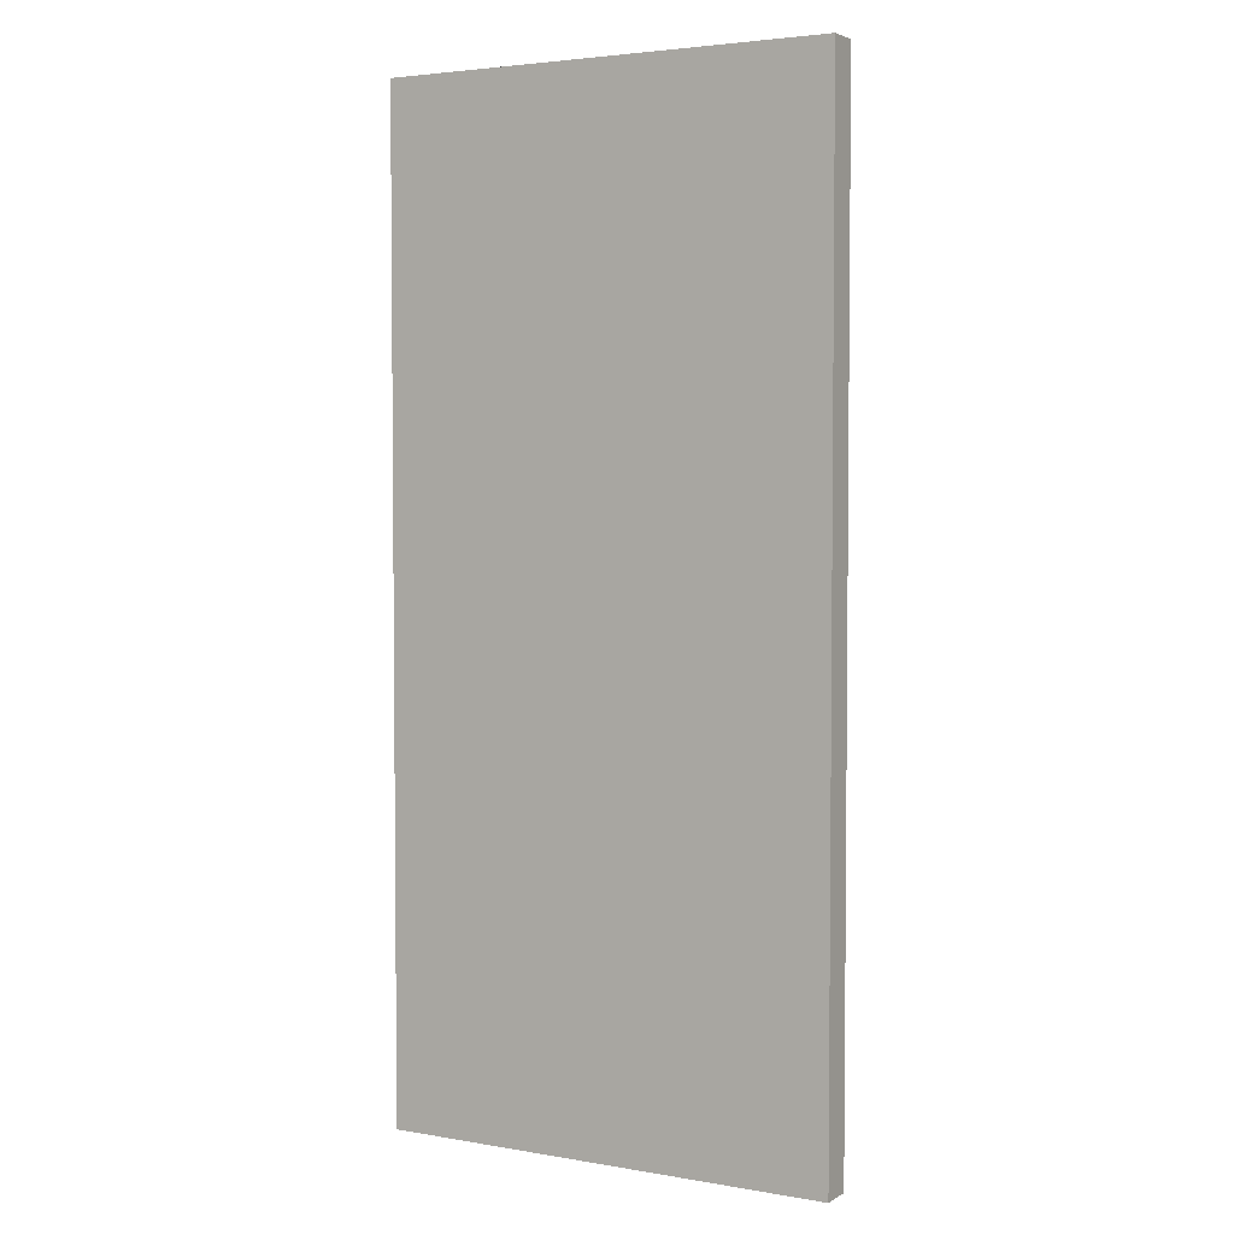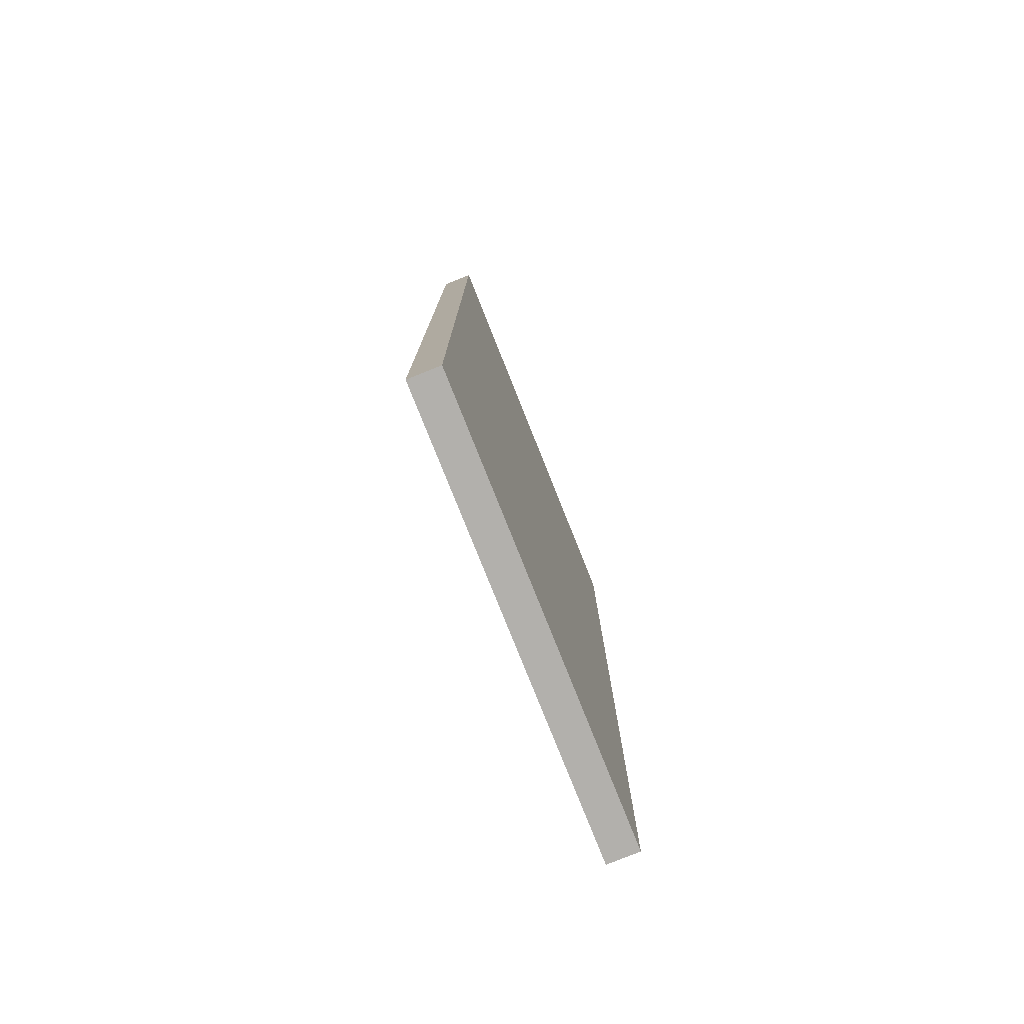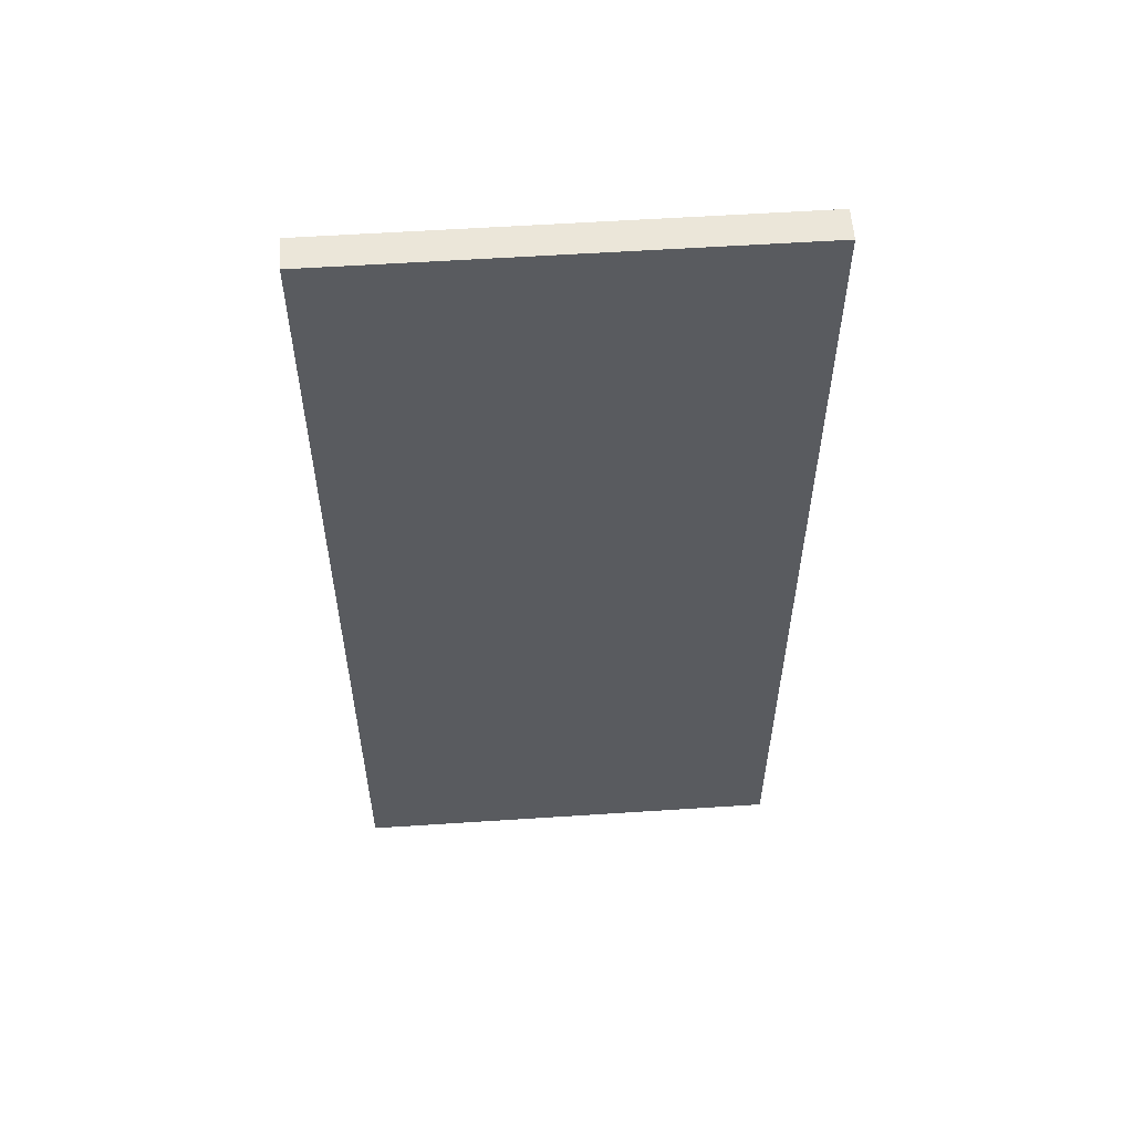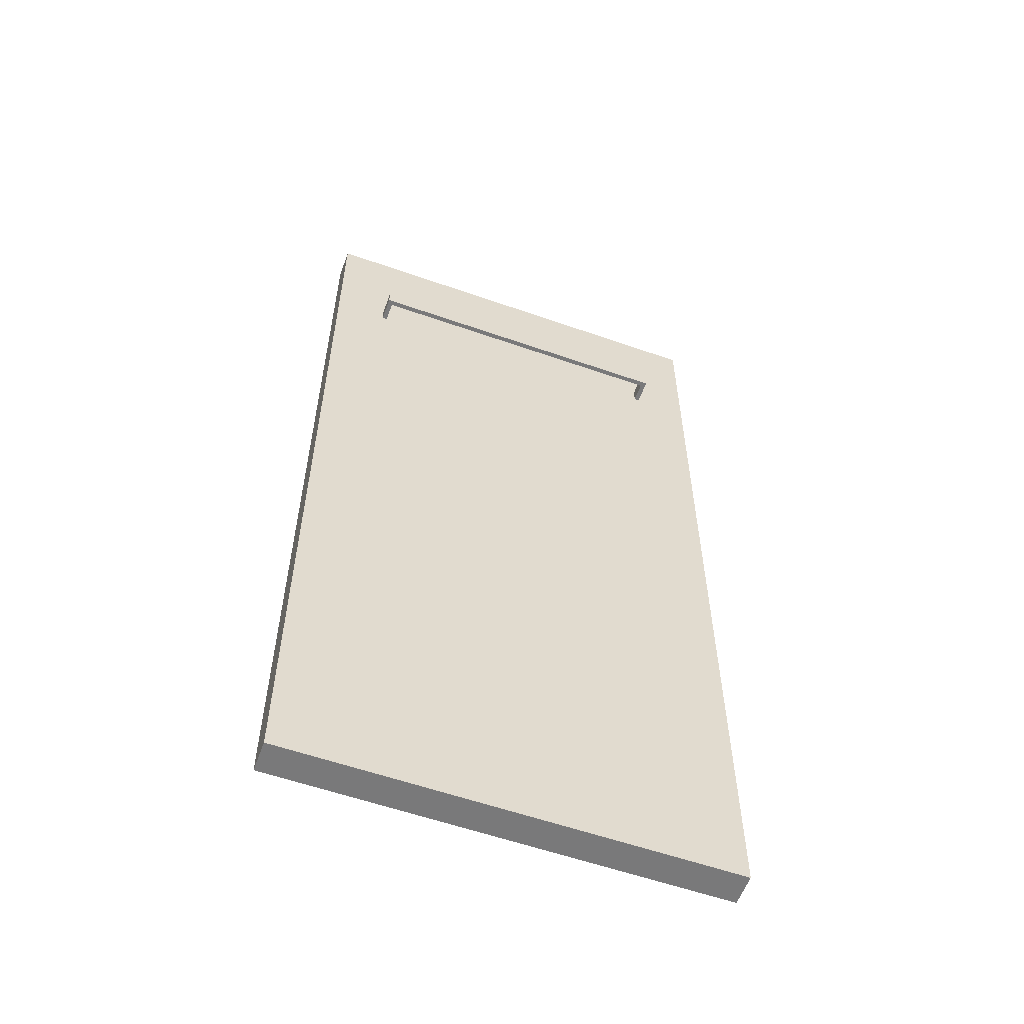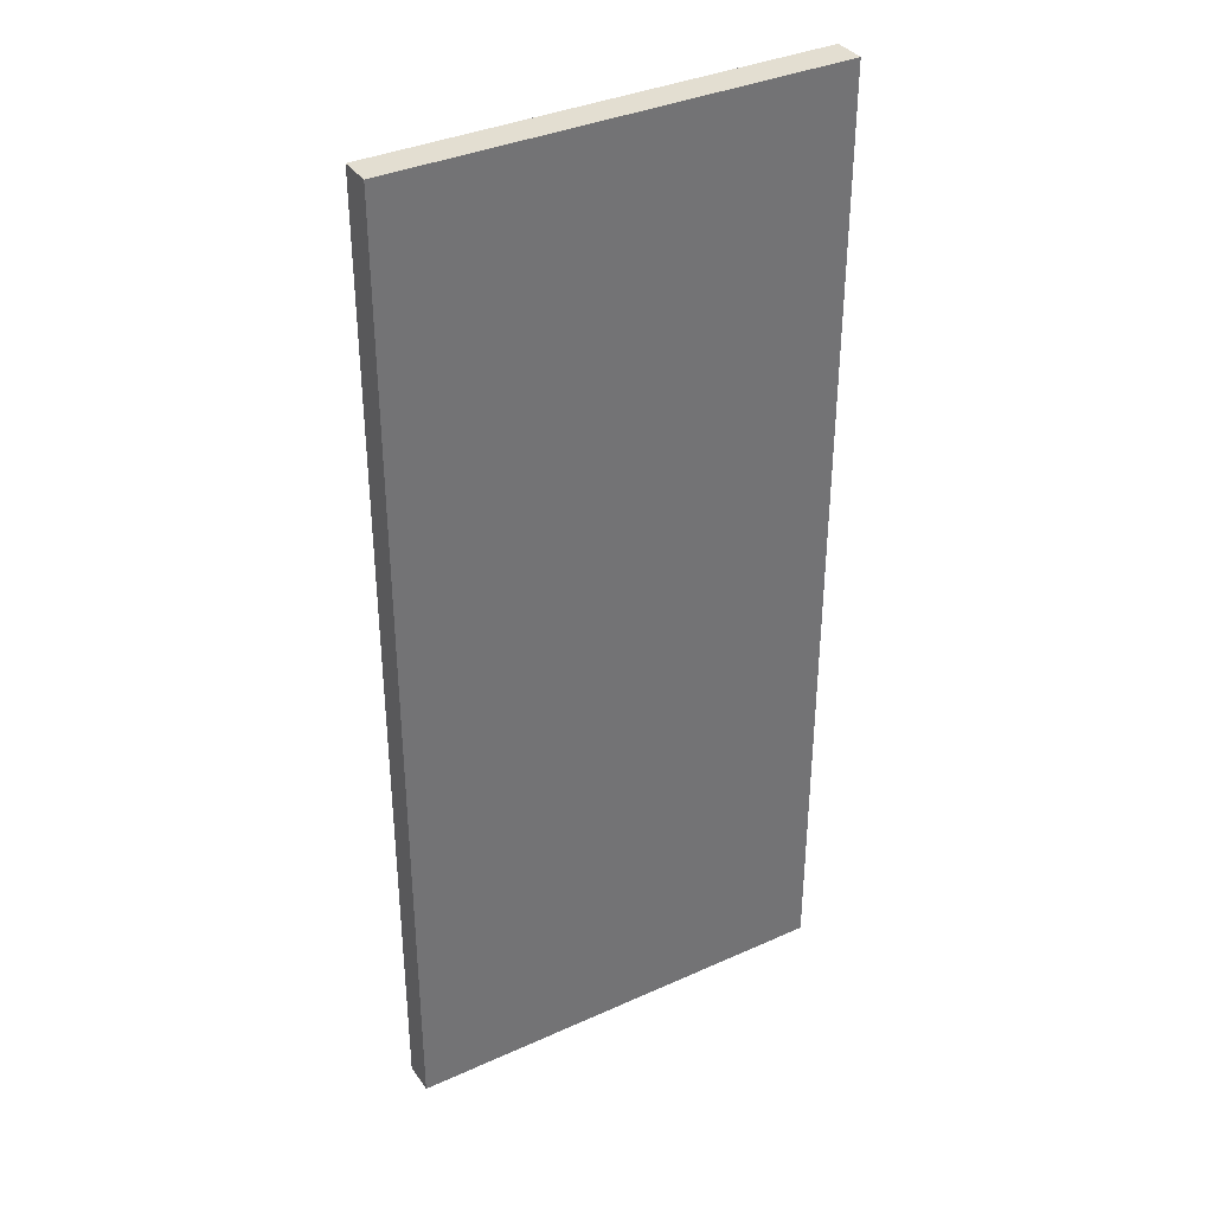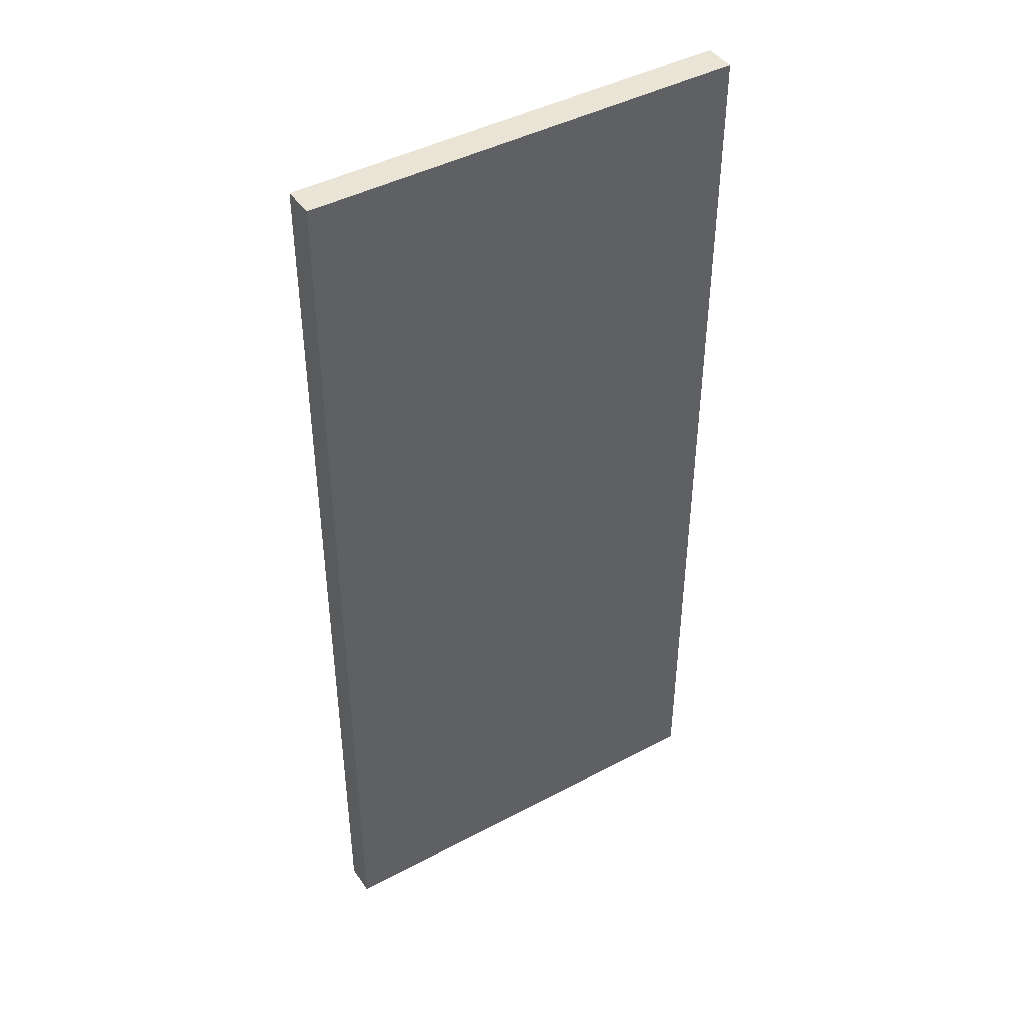
<metadata>
{"format":"obj","ext":"obj","renderer":"f3d","projection":"perspective","resolution":1024,"background":"white","views":[{"elev":3.6,"azim":29.8,"up":"+Y"},{"elev":-78.8,"azim":-68.2,"up":"+Y"},{"elev":57.2,"azim":-3.9,"up":"+Y"},{"elev":-57.8,"azim":160.0,"up":"+Y"},{"elev":36.3,"azim":-30.4,"up":"+Y"},{"elev":43.8,"azim":-32.0,"up":"+Y"}]}
</metadata>
<code>
v -0.1893 -0.5506 -0.3994
v -0.1893 -0.5506 -0.3994
v -0.1893 -0.5506 -0.3994
v -0.1893 -0.5506 -0.3994
v -0.1893 -0.5506 -0.3994
v -0.1893 -0.5506 -0.3994
v -0.1893 0.369 -0.3694
v -0.1893 0.369 -0.3694
v -0.1893 0.369 -0.3694
v -0.1893 0.369 -0.3694
v -0.1893 0.369 -0.3694
v -0.1893 0.369 -0.3694
v -0.1893 0.369 -0.3994
v -0.1893 0.369 -0.3994
v -0.1893 0.369 -0.3994
v -0.1893 0.369 -0.3994
v -0.1893 0.369 -0.3994
v -0.1893 0.369 -0.3994
v -0.1893 -0.5506 -0.3694
v -0.1893 -0.5506 -0.3694
v -0.1893 -0.5506 -0.3694
v -0.1893 -0.5506 -0.3694
v -0.1893 -0.5506 -0.3694
v -0.1893 -0.5506 -0.3694
v 0.2296 0.369 -0.3994
v 0.2296 0.369 -0.3994
v 0.2296 0.369 -0.3994
v 0.2296 0.369 -0.3994
v 0.2296 0.369 -0.3994
v 0.2296 0.369 -0.3994
v 0.2296 -0.5506 -0.3994
v 0.2296 -0.5506 -0.3994
v 0.2296 -0.5506 -0.3994
v 0.2296 -0.5506 -0.3994
v 0.2296 -0.5506 -0.3994
v 0.2296 -0.5506 -0.3994
v 0.2296 0.369 -0.3694
v 0.2296 0.369 -0.3694
v 0.2296 0.369 -0.3694
v 0.2296 0.369 -0.3694
v 0.2296 0.369 -0.3694
v 0.2296 0.369 -0.3694
v 0.2296 -0.5506 -0.3694
v 0.2296 -0.5506 -0.3694
v 0.2296 -0.5506 -0.3694
v 0.2296 -0.5506 -0.3694
v 0.2296 -0.5506 -0.3694
v 0.2296 -0.5506 -0.3694
v -0.1357 0.2493 -0.423
v -0.1357 0.2493 -0.423
v -0.1357 0.2493 -0.423
v -0.1357 0.2493 -0.423
v -0.1357 0.2493 -0.423
v -0.1357 0.2493 -0.423
v -0.1357 0.2493 -0.423
v -0.1357 0.2493 -0.423
v 0.1729 0.2493 -0.4183
v 0.1729 0.2493 -0.4183
v 0.1729 0.2493 -0.4183
v 0.1729 0.2493 -0.4183
v 0.1729 0.2493 -0.4183
v 0.1729 0.2493 -0.4183
v 0.1729 0.2493 -0.4183
v 0.1729 0.2493 -0.4183
v 0.1776 0.2493 -0.423
v 0.1776 0.2493 -0.423
v 0.1776 0.2493 -0.423
v 0.1776 0.2493 -0.423
v 0.1776 0.2493 -0.423
v 0.1776 0.2493 -0.423
v 0.1776 0.2493 -0.423
v 0.1776 0.2493 -0.423
v -0.131 0.2493 -0.4183
v -0.131 0.2493 -0.4183
v -0.131 0.2493 -0.4183
v -0.131 0.2493 -0.4183
v -0.131 0.2493 -0.4183
v -0.131 0.2493 -0.4183
v -0.131 0.2493 -0.4183
v -0.131 0.2493 -0.4183
v 0.1729 0.2336 -0.4183
v 0.1729 0.2336 -0.4183
v 0.1729 0.2336 -0.4183
v 0.1729 0.2336 -0.4183
v 0.1729 0.2336 -0.4183
v 0.1729 0.2336 -0.4183
v 0.1729 0.2336 -0.4183
v 0.1729 0.2336 -0.4183
v 0.1776 0.2493 -0.3757
v 0.1776 0.2493 -0.3757
v 0.1776 0.2493 -0.3757
v 0.1776 0.2493 -0.3757
v 0.1776 0.2493 -0.3757
v 0.1776 0.2493 -0.3757
v -0.1357 0.2336 -0.423
v -0.1357 0.2336 -0.423
v -0.1357 0.2336 -0.423
v -0.1357 0.2336 -0.423
v -0.1357 0.2336 -0.423
v -0.1357 0.2336 -0.423
v -0.1357 0.2336 -0.423
v -0.1357 0.2336 -0.423
v -0.131 0.2493 -0.3757
v -0.131 0.2493 -0.3757
v -0.131 0.2493 -0.3757
v -0.131 0.2493 -0.3757
v -0.131 0.2493 -0.3757
v -0.131 0.2493 -0.3757
v -0.131 0.2336 -0.4183
v -0.131 0.2336 -0.4183
v -0.131 0.2336 -0.4183
v -0.131 0.2336 -0.4183
v -0.131 0.2336 -0.4183
v -0.131 0.2336 -0.4183
v -0.131 0.2336 -0.4183
v -0.131 0.2336 -0.4183
v 0.1776 0.2336 -0.423
v 0.1776 0.2336 -0.423
v 0.1776 0.2336 -0.423
v 0.1776 0.2336 -0.423
v 0.1776 0.2336 -0.423
v 0.1776 0.2336 -0.423
v 0.1776 0.2336 -0.423
v 0.1776 0.2336 -0.423
v 0.1729 0.2493 -0.3757
v 0.1729 0.2493 -0.3757
v 0.1729 0.2493 -0.3757
v 0.1729 0.2493 -0.3757
v 0.1729 0.2493 -0.3757
v 0.1729 0.2493 -0.3757
v -0.1357 0.2336 -0.3757
v -0.1357 0.2336 -0.3757
v -0.1357 0.2336 -0.3757
v -0.1357 0.2336 -0.3757
v -0.1357 0.2336 -0.3757
v -0.1357 0.2336 -0.3757
v -0.1357 0.2493 -0.3757
v -0.1357 0.2493 -0.3757
v -0.1357 0.2493 -0.3757
v -0.1357 0.2493 -0.3757
v -0.1357 0.2493 -0.3757
v -0.1357 0.2493 -0.3757
v 0.1776 0.2336 -0.3757
v 0.1776 0.2336 -0.3757
v 0.1776 0.2336 -0.3757
v 0.1776 0.2336 -0.3757
v 0.1776 0.2336 -0.3757
v 0.1776 0.2336 -0.3757
v 0.1729 0.2336 -0.3757
v 0.1729 0.2336 -0.3757
v 0.1729 0.2336 -0.3757
v 0.1729 0.2336 -0.3757
v 0.1729 0.2336 -0.3757
v 0.1729 0.2336 -0.3757
v -0.131 0.2336 -0.3757
v -0.131 0.2336 -0.3757
v -0.131 0.2336 -0.3757
v -0.131 0.2336 -0.3757
v -0.131 0.2336 -0.3757
v -0.131 0.2336 -0.3757
f 1 12 16
f 12 1 24
f 13 10 6
f 19 6 10
f 9 30 17
f 18 28 8
f 26 3 15
f 14 2 25
f 33 22 4
f 5 21 34
f 23 41 11
f 7 38 20
f 30 9 42
f 39 8 28
f 3 26 35
f 32 25 2
f 22 33 44
f 48 34 21
f 41 23 46
f 47 20 38
f 40 36 29
f 27 31 37
f 36 40 45
f 43 37 31
f 49 57 66
f 57 49 75
f 72 64 55
f 77 55 64
f 71 85 59
f 61 84 67
f 57 94 66
f 72 91 64
f 68 101 53
f 50 99 70
f 49 107 75
f 77 108 55
f 56 109 76
f 73 115 51
f 110 60 79
f 80 58 112
f 85 71 121
f 123 67 84
f 88 128 63
f 62 126 86
f 60 110 83
f 81 112 58
f 94 57 129
f 127 64 91
f 90 118 69
f 65 117 89
f 101 68 124
f 122 70 99
f 134 52 96
f 95 54 133
f 109 56 98
f 100 51 115
f 107 49 137
f 139 55 108
f 103 111 78
f 74 114 104
f 143 87 120
f 119 82 146
f 87 102 120
f 119 97 82
f 128 88 149
f 153 86 126
f 102 87 113
f 116 82 97
f 154 93 130
f 125 92 152
f 118 90 145
f 144 89 117
f 52 134 138
f 141 133 54
f 102 157 135
f 131 158 97
f 157 102 113
f 116 97 158
f 132 105 142
f 140 106 136
f 111 103 160
f 159 104 114
f 87 143 150
f 151 146 82
f 93 154 148
f 147 152 92
f 105 132 156
f 155 136 106

</code>
